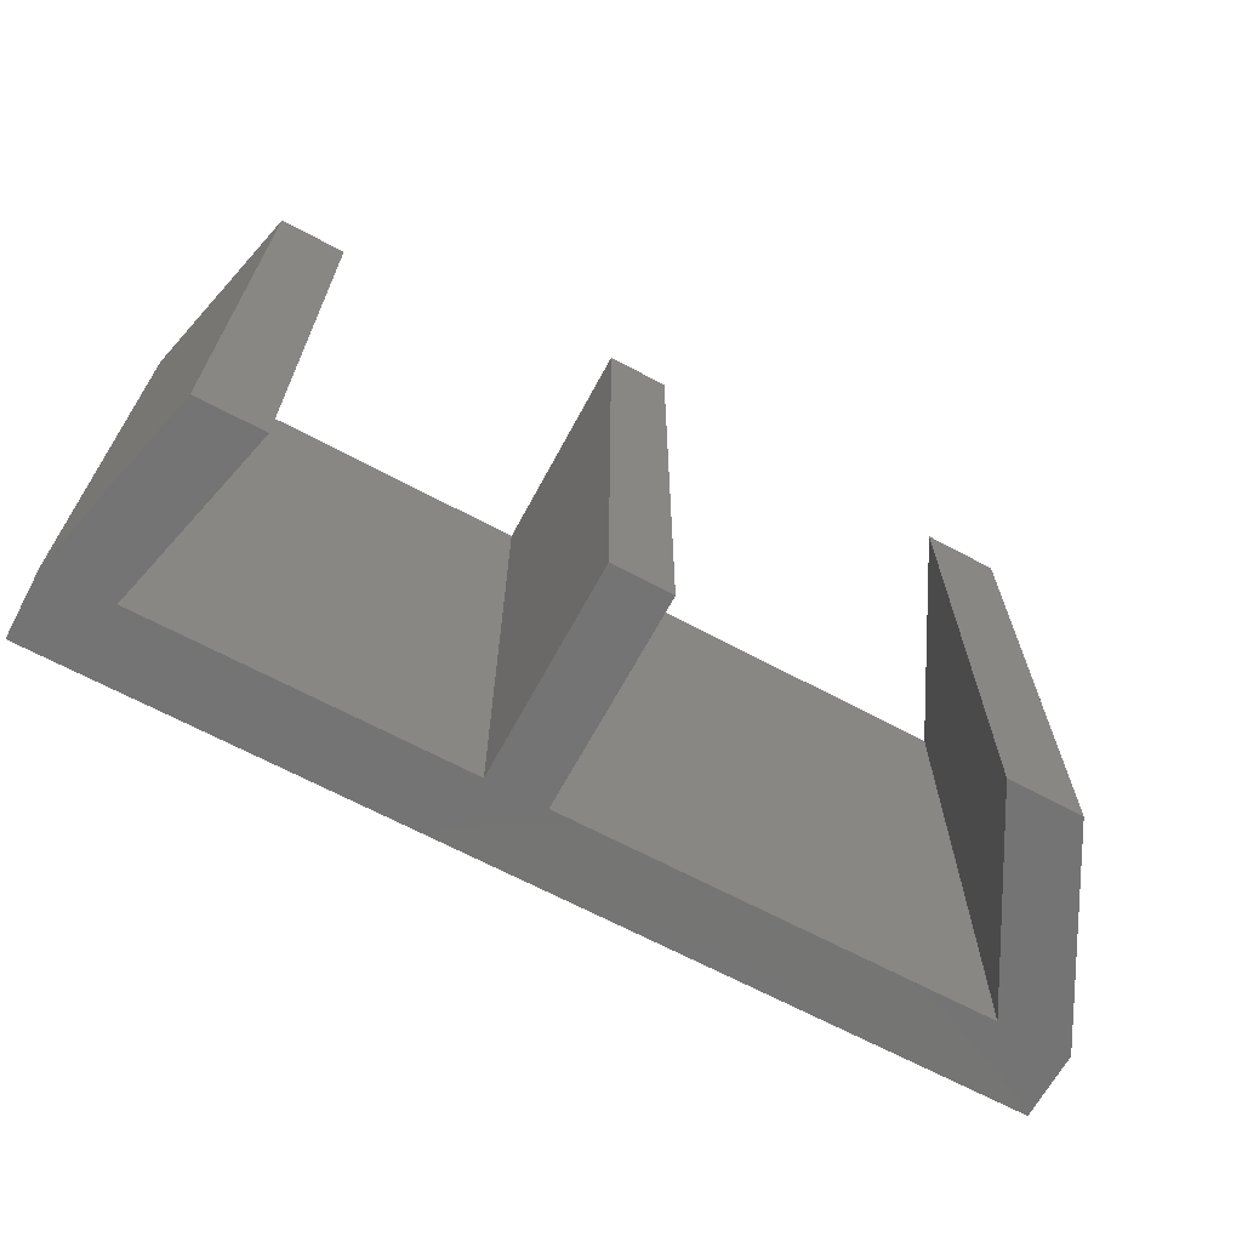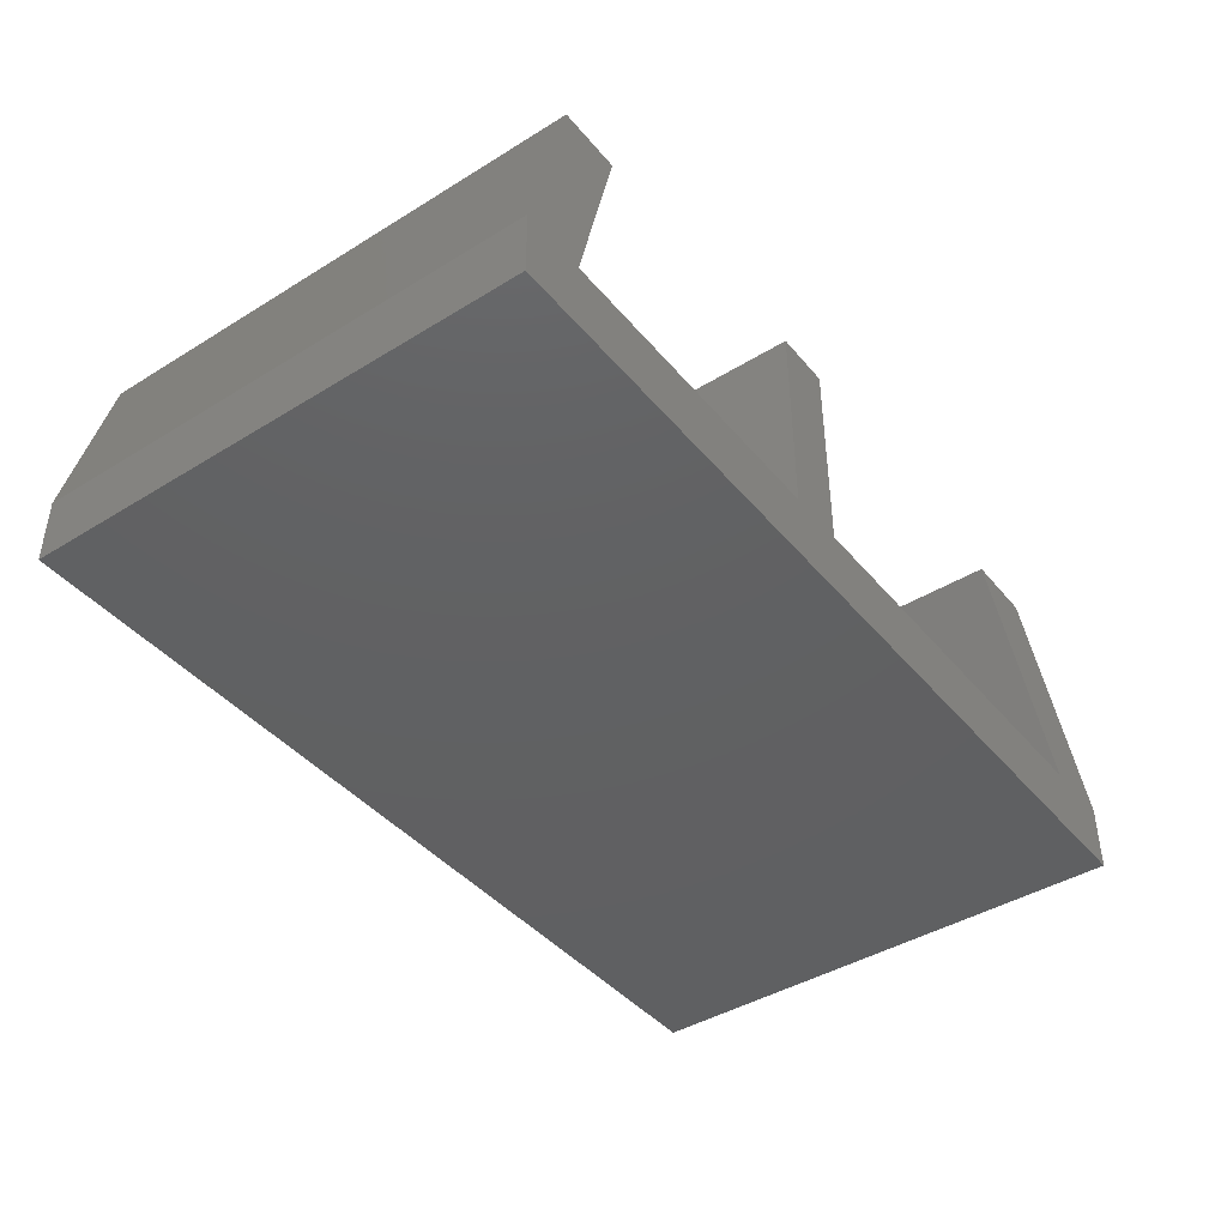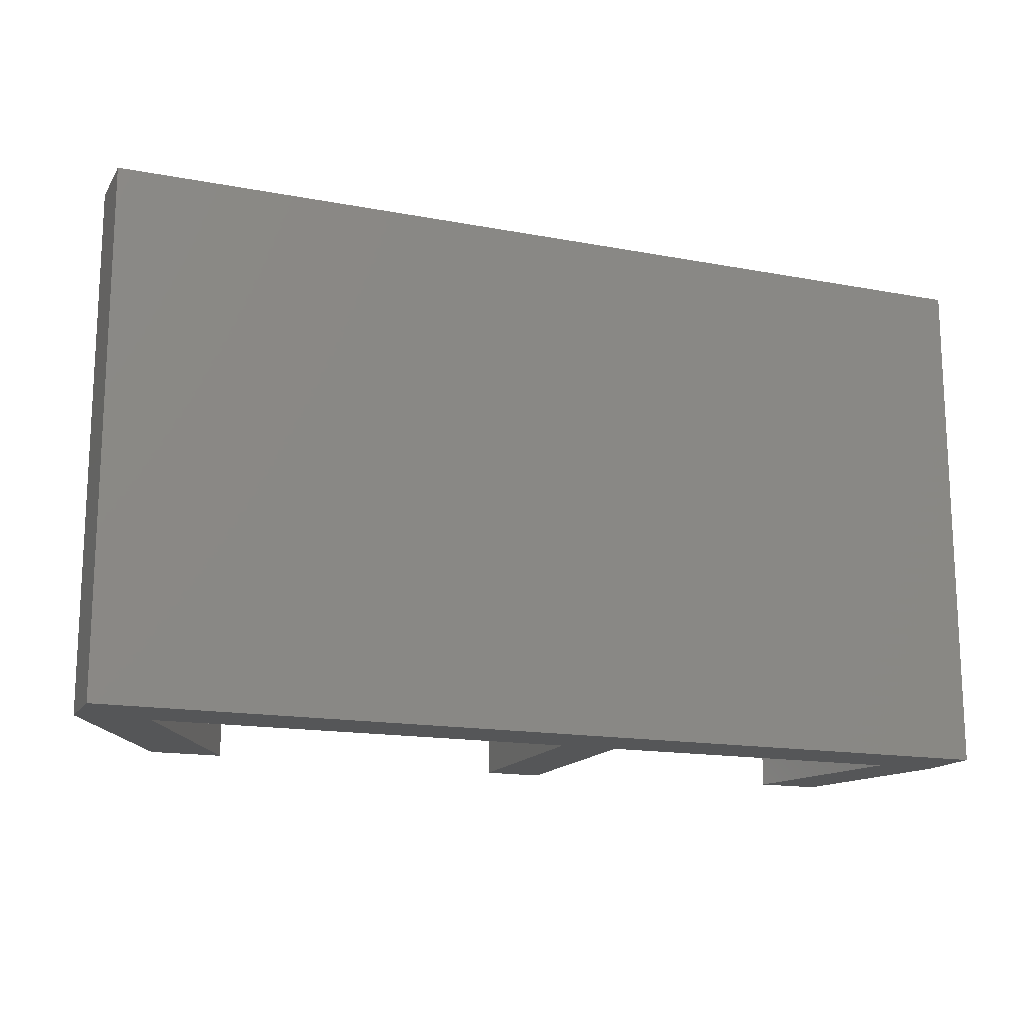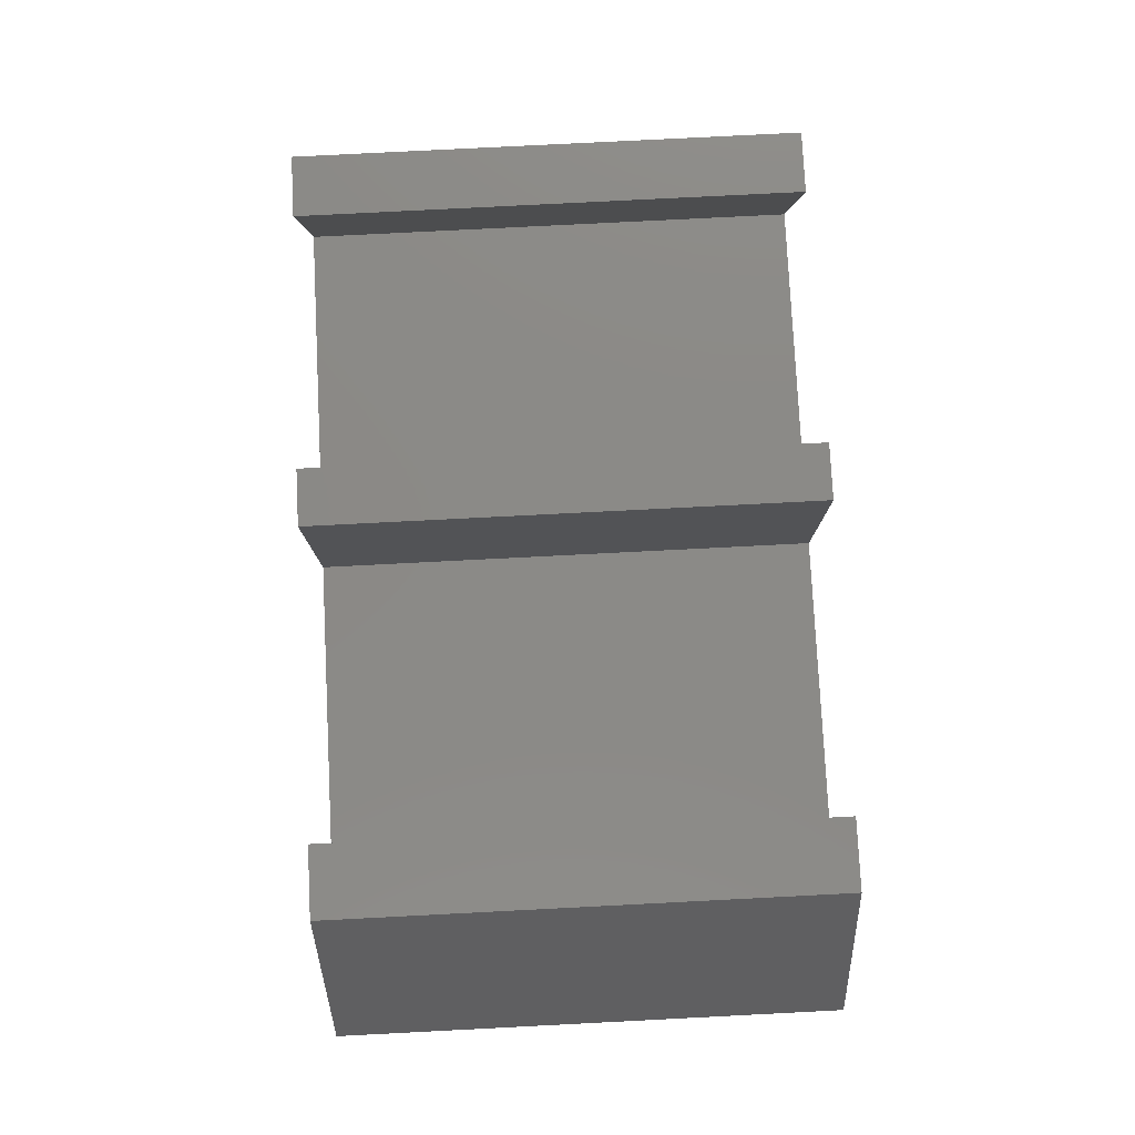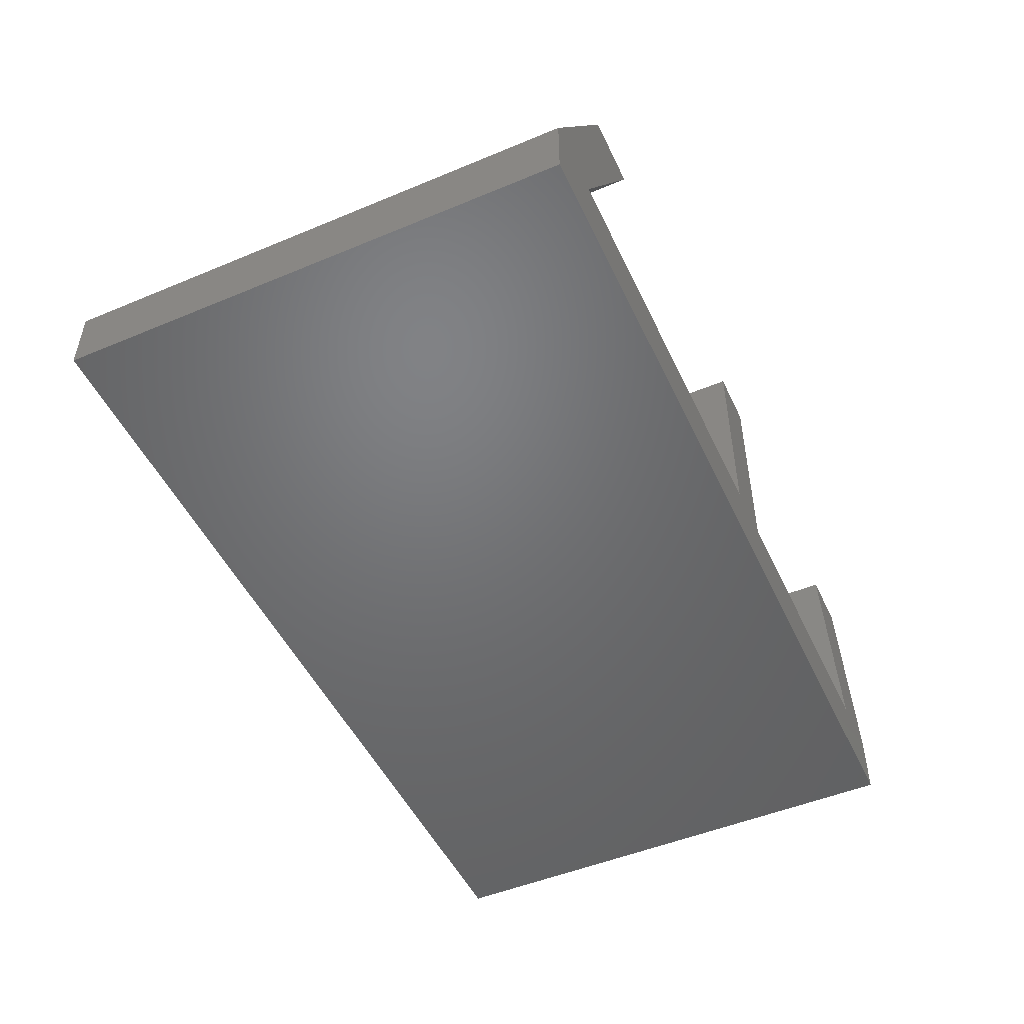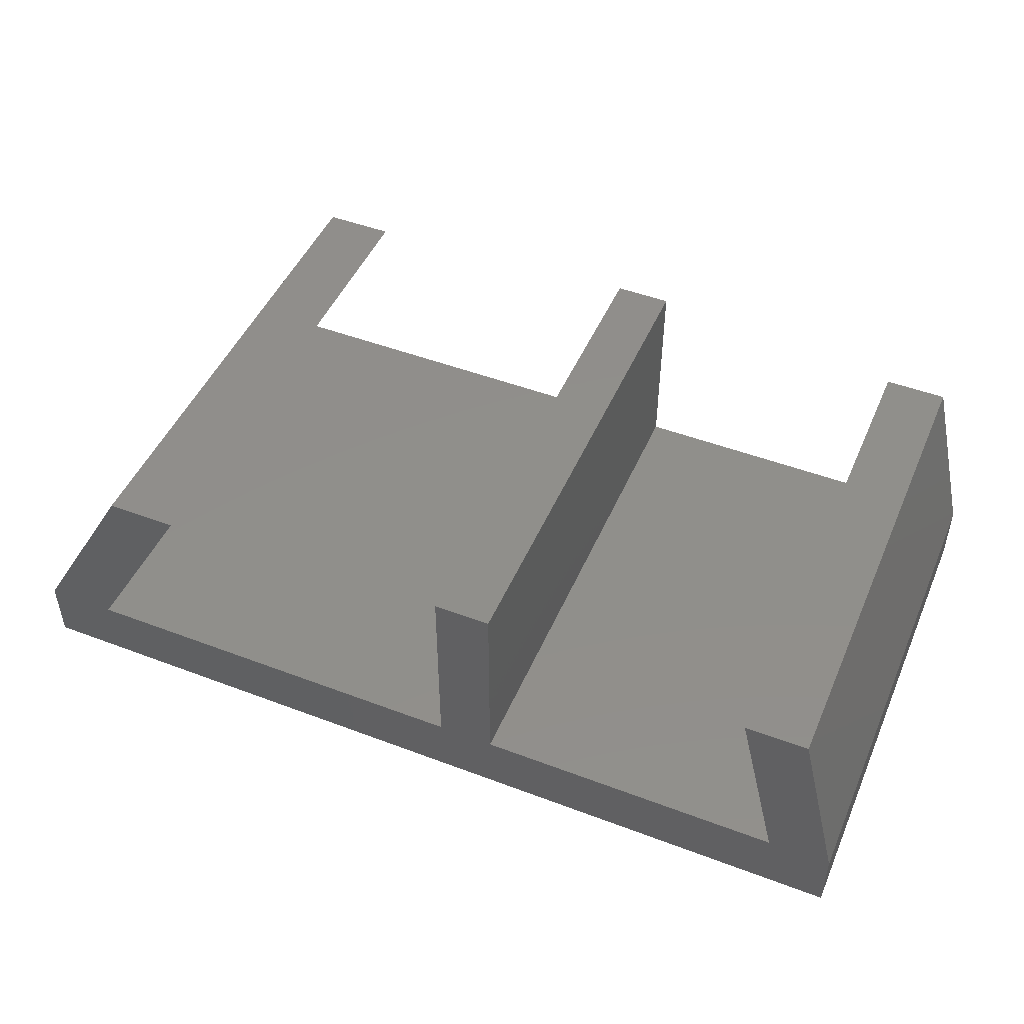
<metadata>
{"format":"stl","ext":"stl","renderer":"f3d","projection":"perspective","resolution":1024,"background":"white","views":[{"elev":-66.5,"azim":151.7,"up":"+Z"},{"elev":-42.4,"azim":126.4,"up":"+Y"},{"elev":-15.6,"azim":-21.7,"up":"+Z"},{"elev":79.1,"azim":-92.9,"up":"+Y"},{"elev":-49.7,"azim":-65.3,"up":"+Y"},{"elev":48.1,"azim":23.0,"up":"+Y"}]}
</metadata>
<code>
# stl→obj: 28 verts, 52 faces
v 4.4 -3.65 27
v 20.67 -3.65 0
v 4.4 -3.65 0
v 20.67 -3.65 27
v 18.4 5.69 27
v 18.4 5.69 0
v -18.16 6.47 0
v -24 -7.15 0
v -24 -3.65 0
v -20.27 -3.65 0
v -14.43 6.47 0
v 4.4 7.15 0
v 1.4 -3.65 0
v 1.4 7.15 0
v 21.72 5.69 0
v 24 -7.15 0
v 24 -3.65 0
v 1.4 7.15 27
v 1.4 -3.65 27
v -20.27 -3.65 27
v -14.43 6.47 27
v 24 -7.15 27
v 24 -3.65 27
v 21.72 5.69 27
v -24 -3.65 27
v -24 -7.15 27
v 4.4 7.15 27
v -18.16 6.47 27
f 1 2 3
f 2 1 4
f 5 2 4
f 2 5 6
f 7 8 9
f 8 7 10
f 10 7 11
f 12 13 14
f 15 2 6
f 10 16 8
f 16 10 13
f 16 13 3
f 3 13 12
f 16 3 2
f 16 2 15
f 16 15 17
f 18 13 19
f 13 18 14
f 20 13 10
f 13 20 19
f 11 20 10
f 20 11 21
f 17 22 16
f 22 17 23
f 15 23 17
f 23 15 24
f 22 25 26
f 25 22 20
f 20 22 19
f 19 22 1
f 19 1 18
f 1 22 4
f 4 22 24
f 24 22 23
f 24 5 4
f 27 18 1
f 20 28 25
f 28 20 21
f 28 11 7
f 11 28 21
f 28 9 25
f 9 28 7
f 25 8 26
f 8 25 9
f 22 8 16
f 8 22 26
f 5 15 6
f 15 5 24
f 12 1 3
f 1 12 27
f 18 12 14
f 12 18 27

</code>
